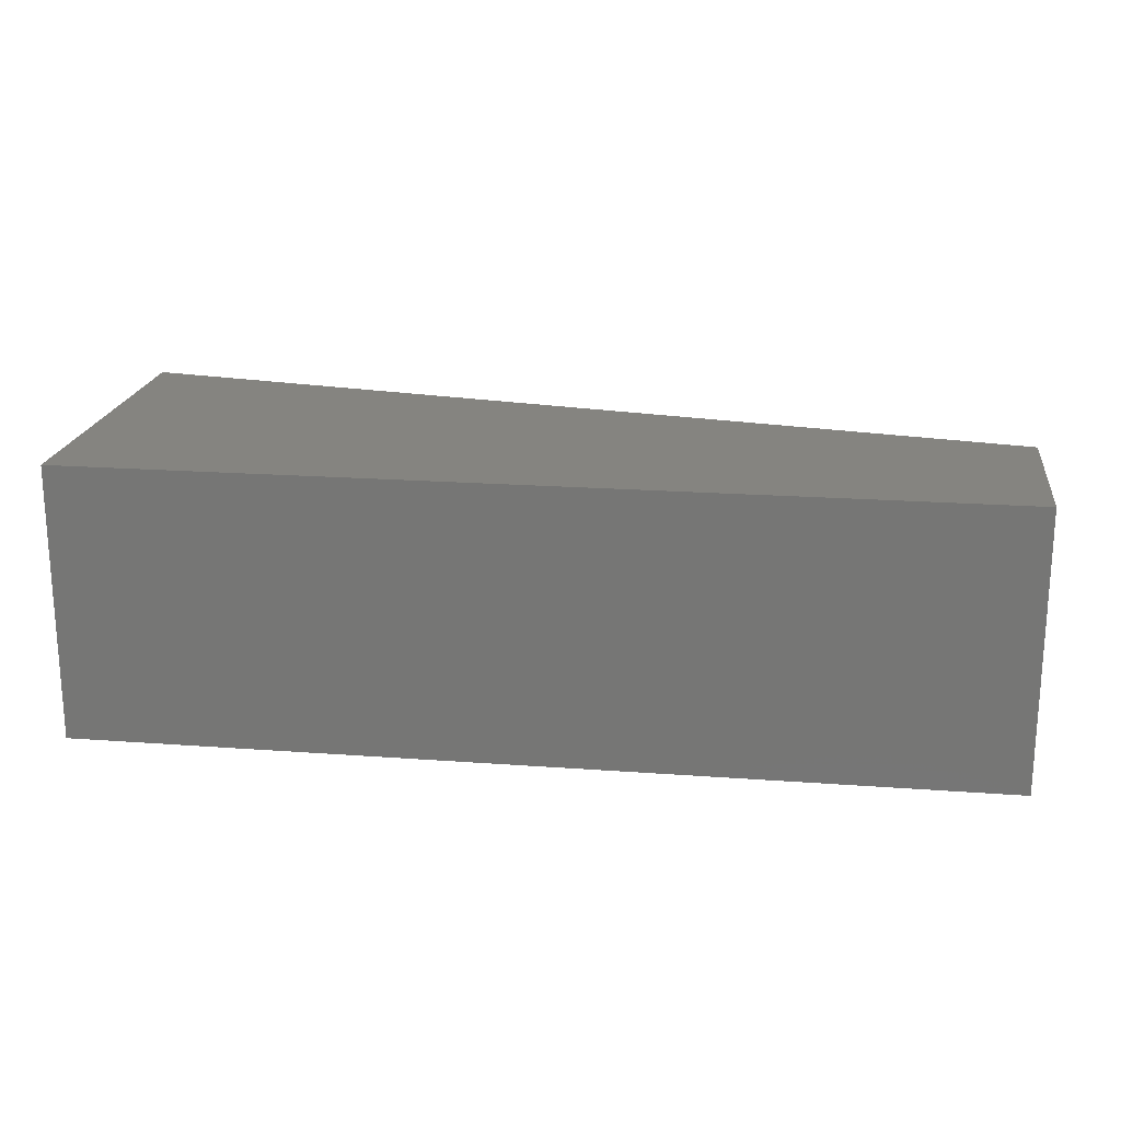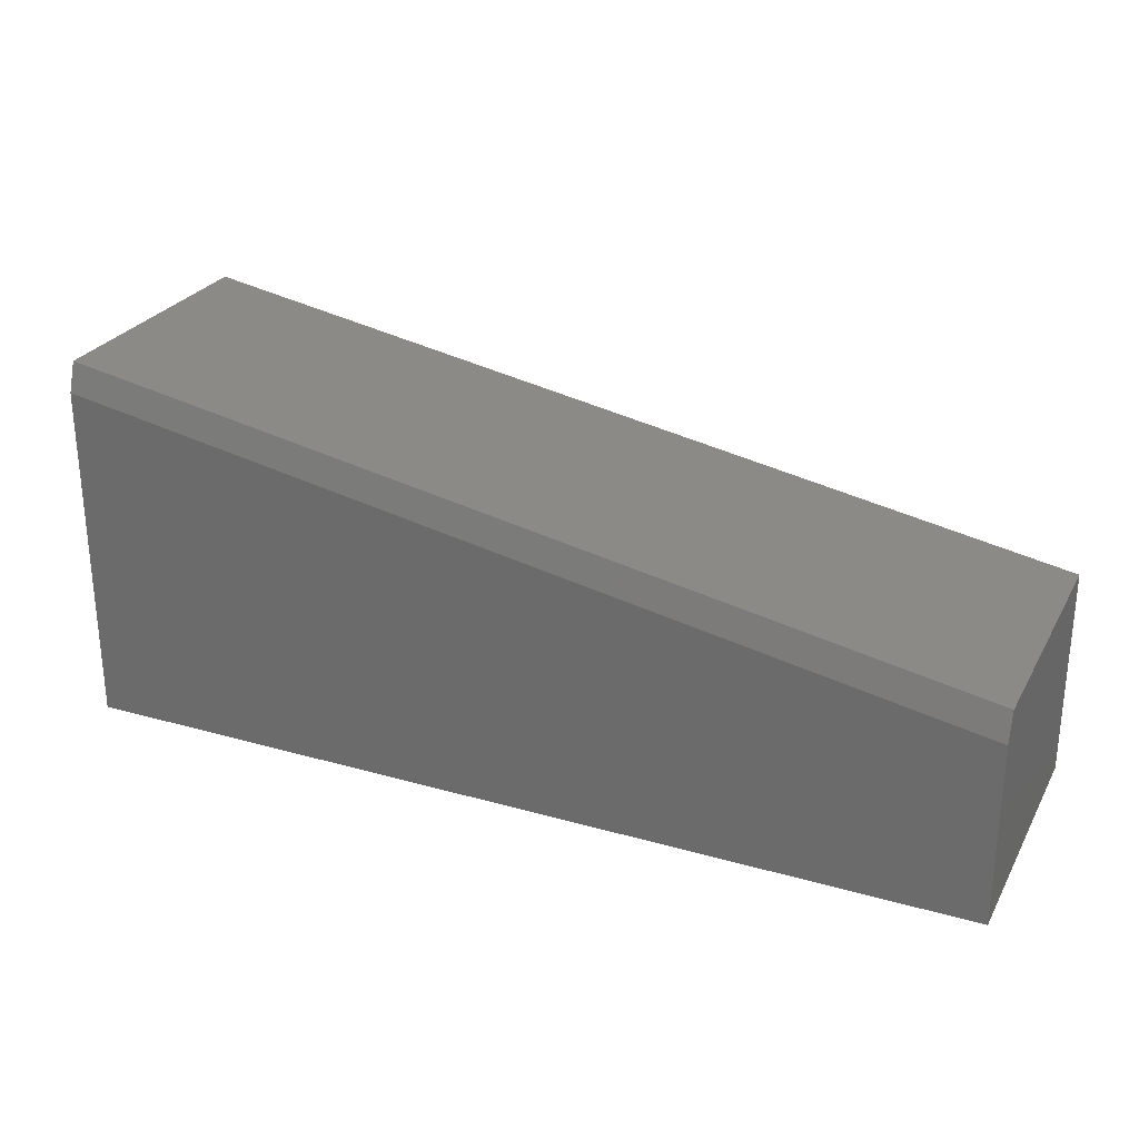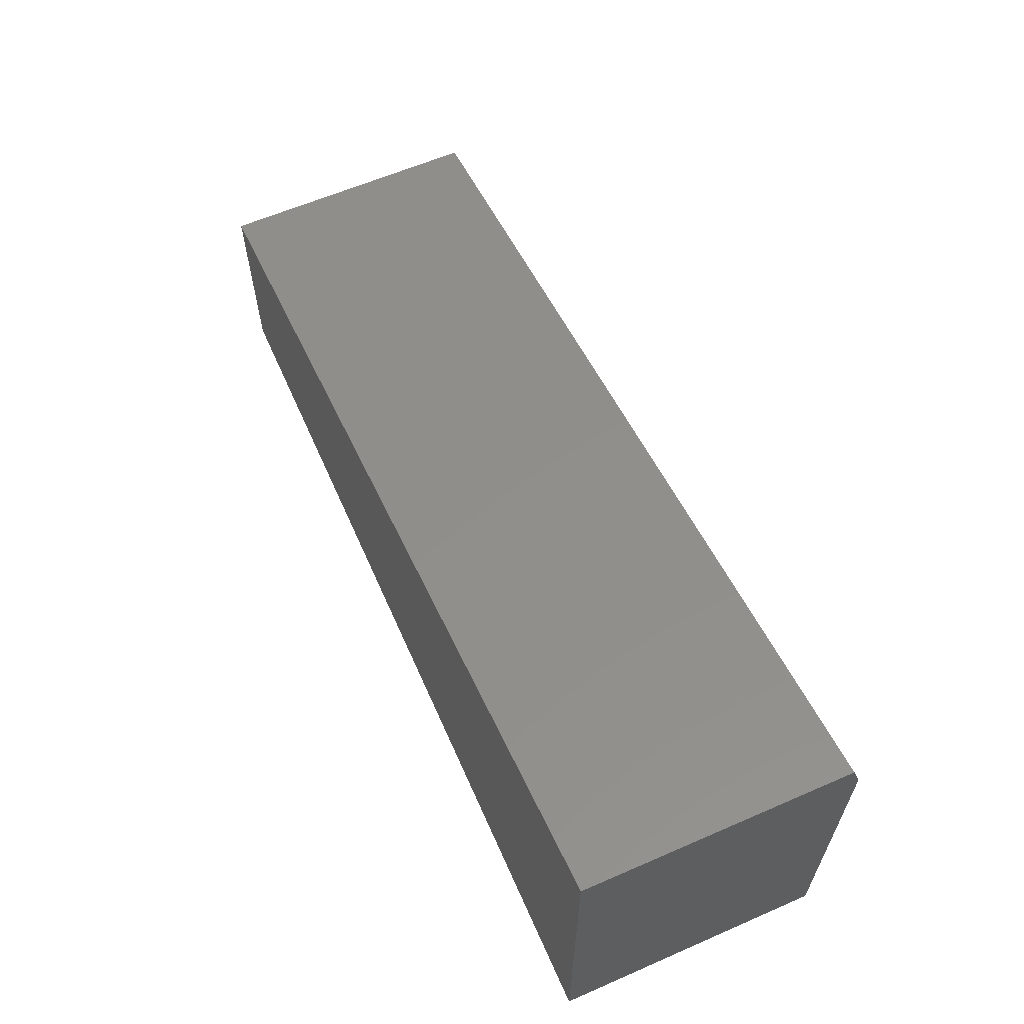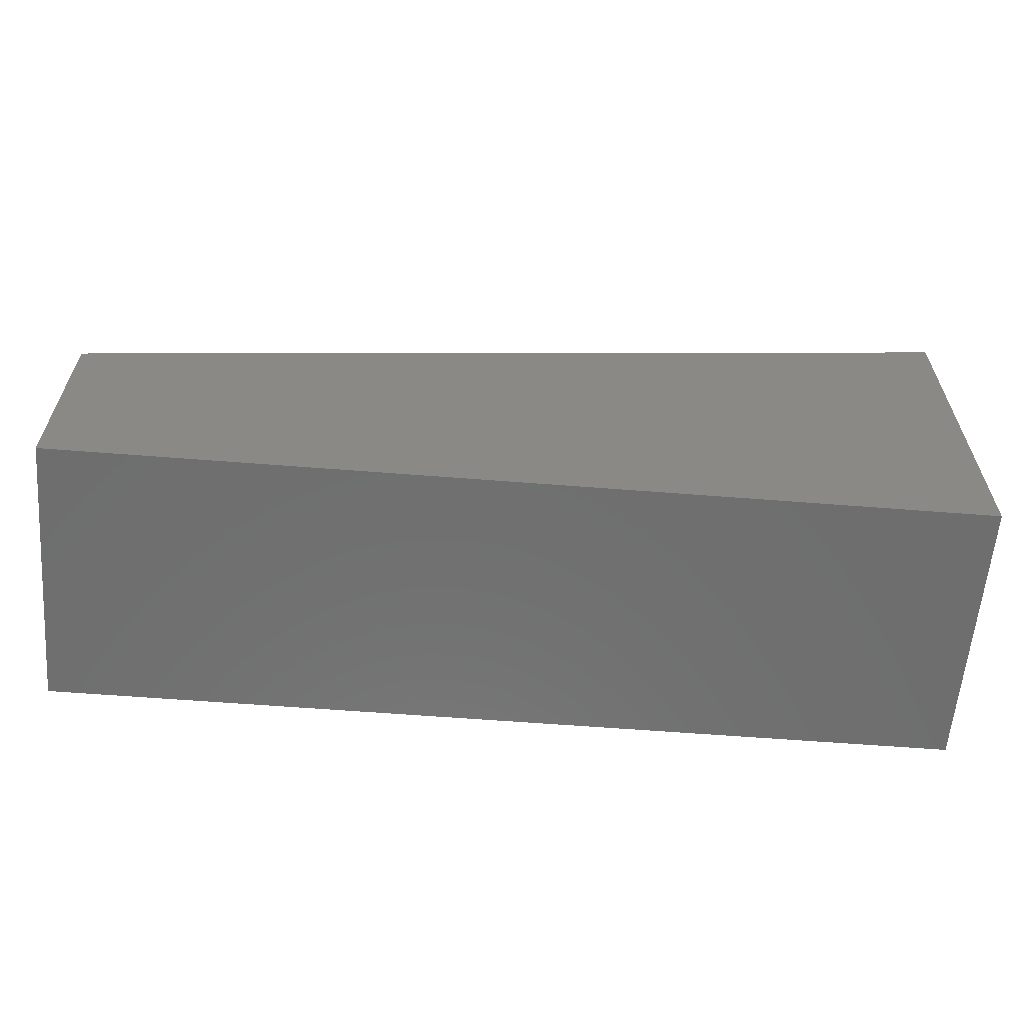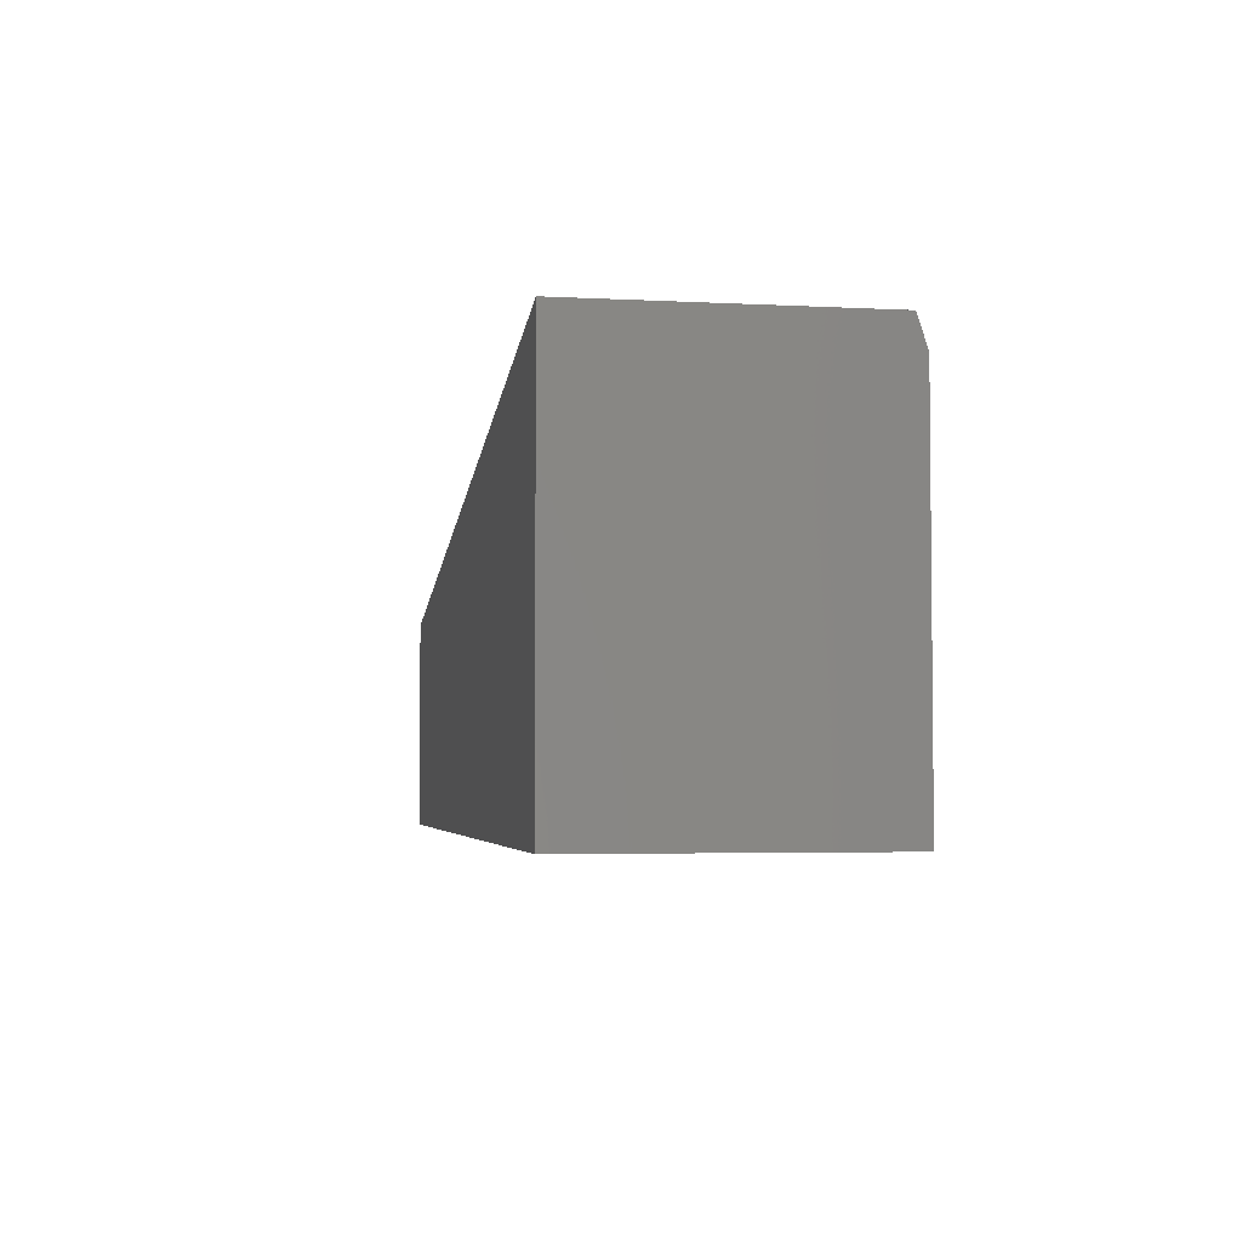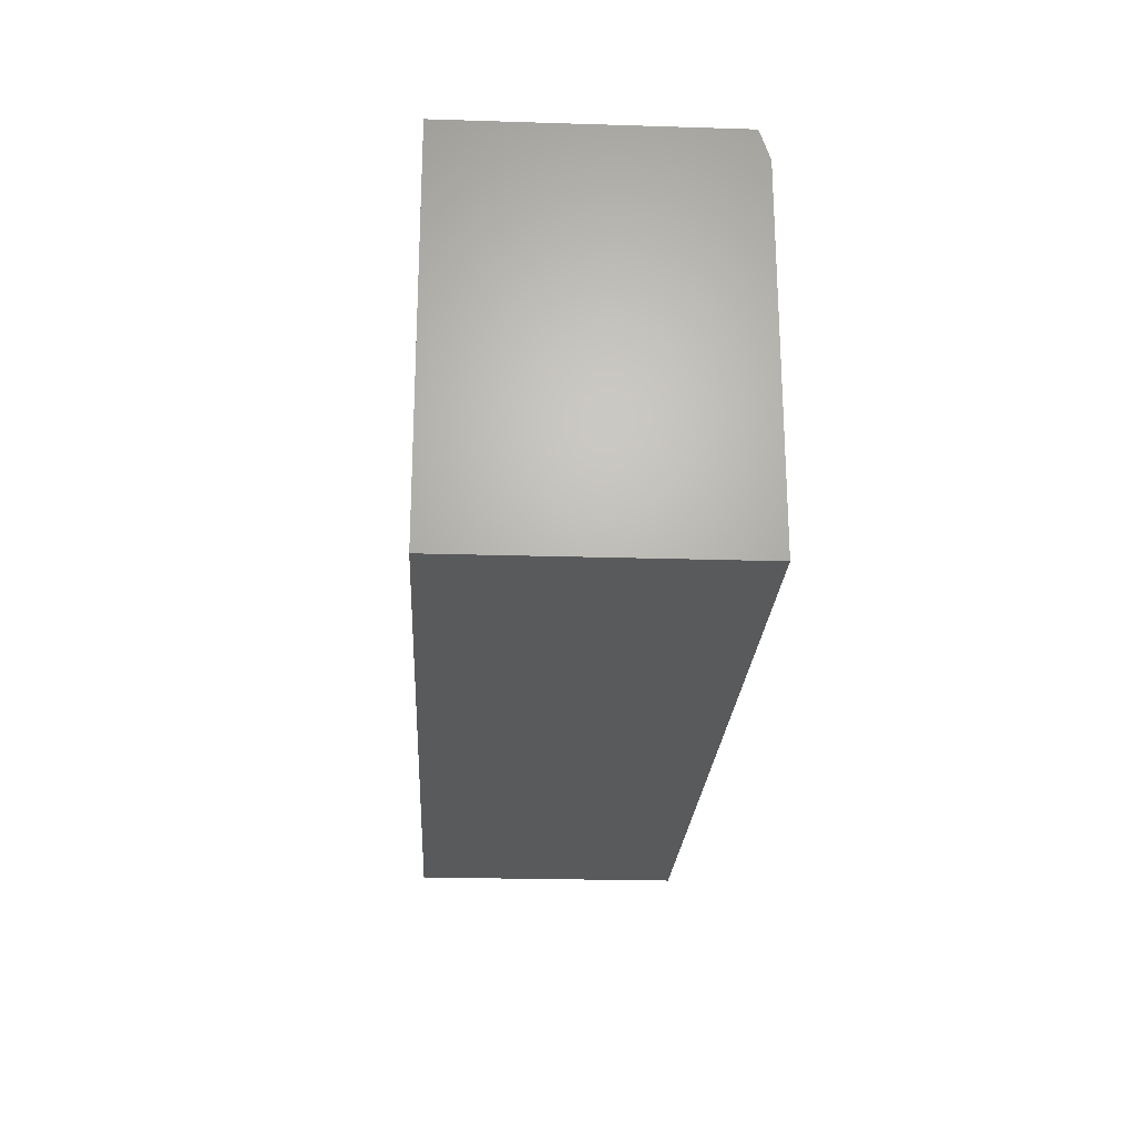
<metadata>
{"format":"stl","ext":"stl","renderer":"f3d","projection":"perspective","resolution":1024,"background":"white","views":[{"elev":19.8,"azim":-172.2,"up":"+Y"},{"elev":27.0,"azim":-156.2,"up":"+Z"},{"elev":61.2,"azim":66.1,"up":"+Z"},{"elev":-60.6,"azim":-4.6,"up":"+Z"},{"elev":-3.9,"azim":80.1,"up":"+Z"},{"elev":-23.2,"azim":87.0,"up":"+Z"}]}
</metadata>
<code>
# stl→obj: 10 verts, 16 faces
v -0.75 0 0
v -0.75 1.019e-33 0.1499
v 0 8.327e-17 -4.592e-17
v 1.74e-17 8.327e-17 0.2841
v -0.75 -0.2266 0
v -0.75 -0.2266 0.1737
v -0.75 -0.007812 0.1737
v 1.885e-17 -0.2266 0.3079
v 1.972e-17 -0.007812 0.3079
v 0 -0.2266 -4.592e-17
f 1 2 3
f 3 2 4
f 5 6 1
f 1 6 7
f 1 7 2
f 8 9 6
f 6 9 7
f 10 3 8
f 8 3 4
f 8 4 9
f 9 4 7
f 7 4 2
f 5 10 6
f 6 10 8
f 5 1 10
f 10 1 3

</code>
